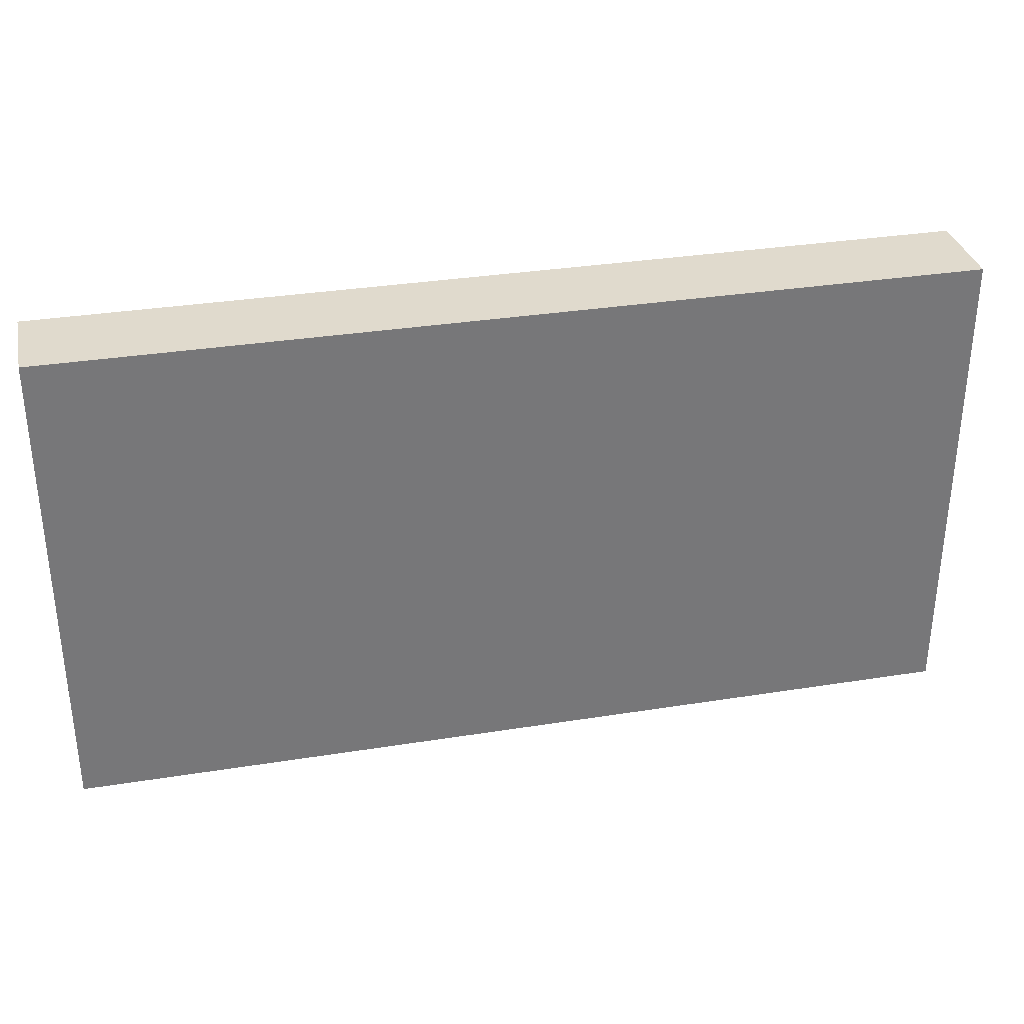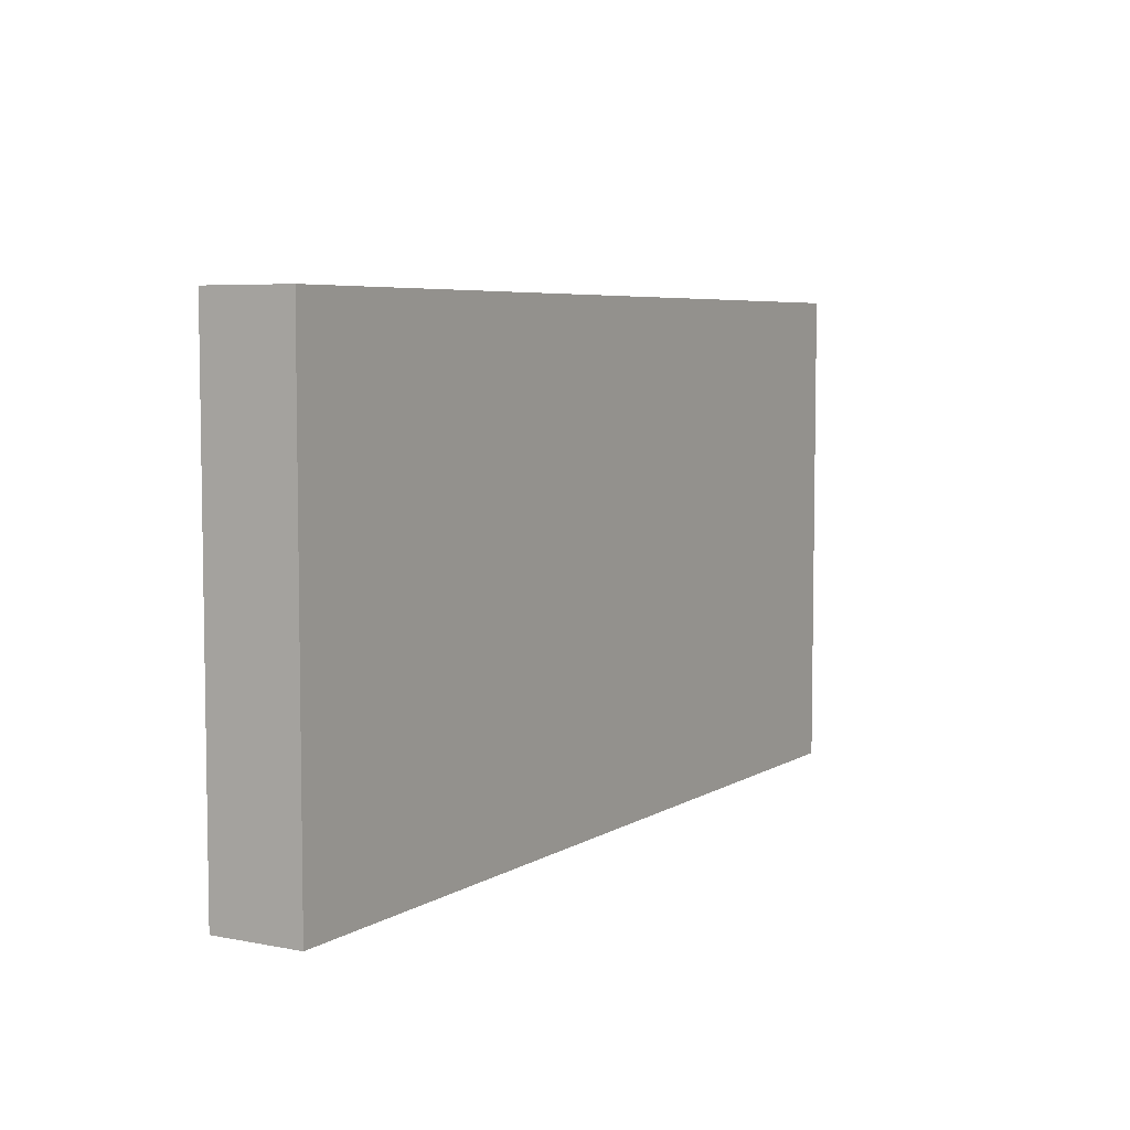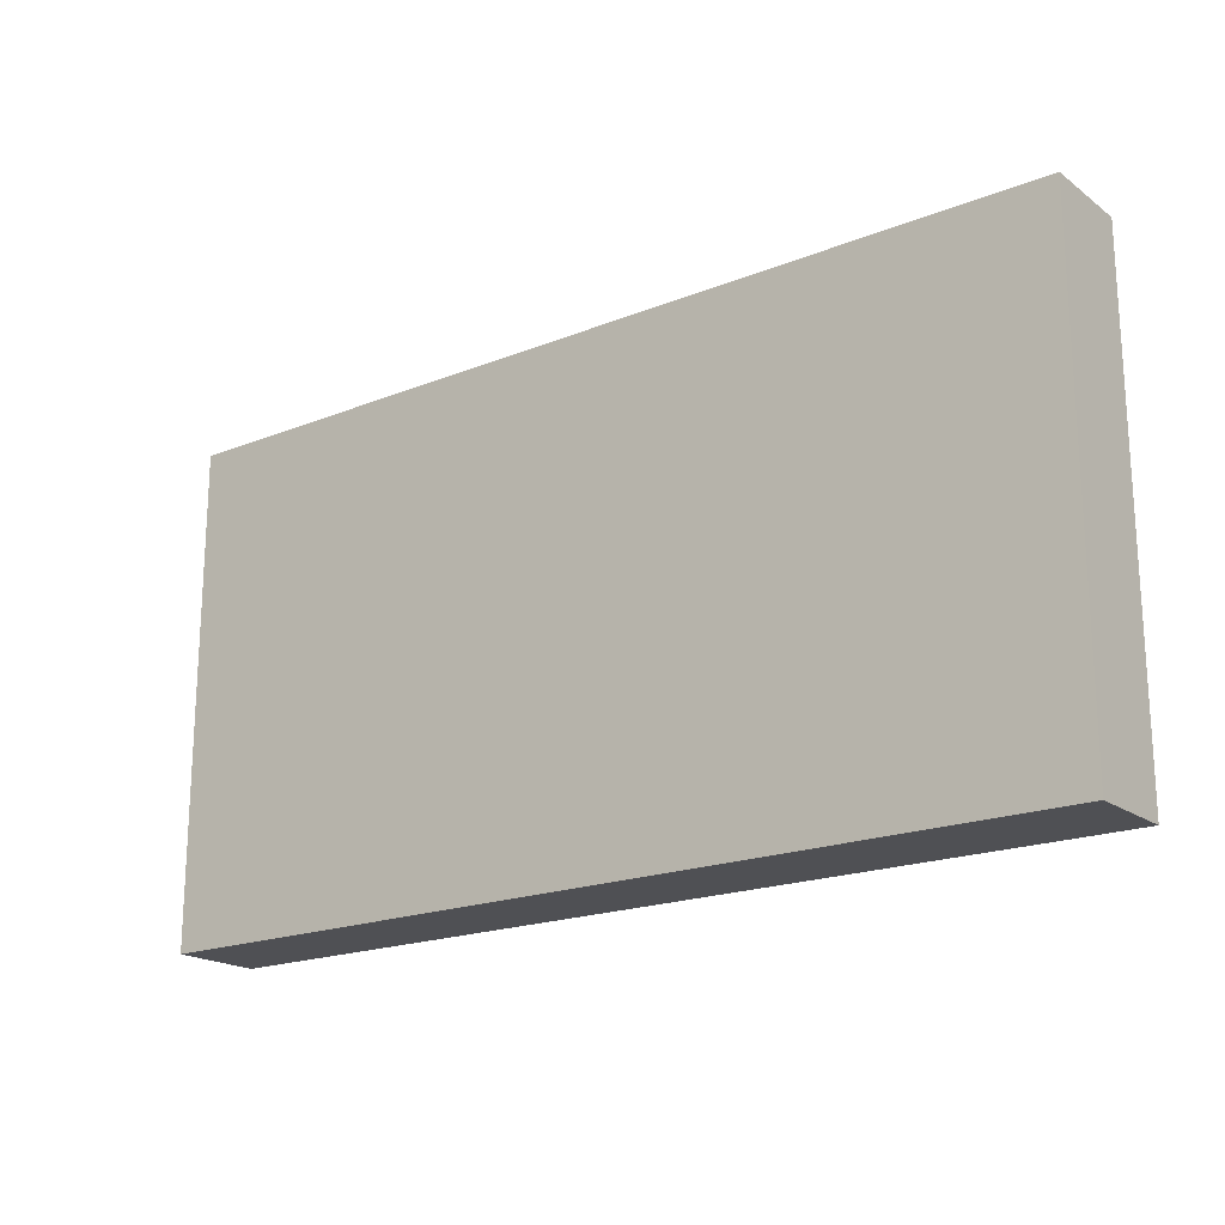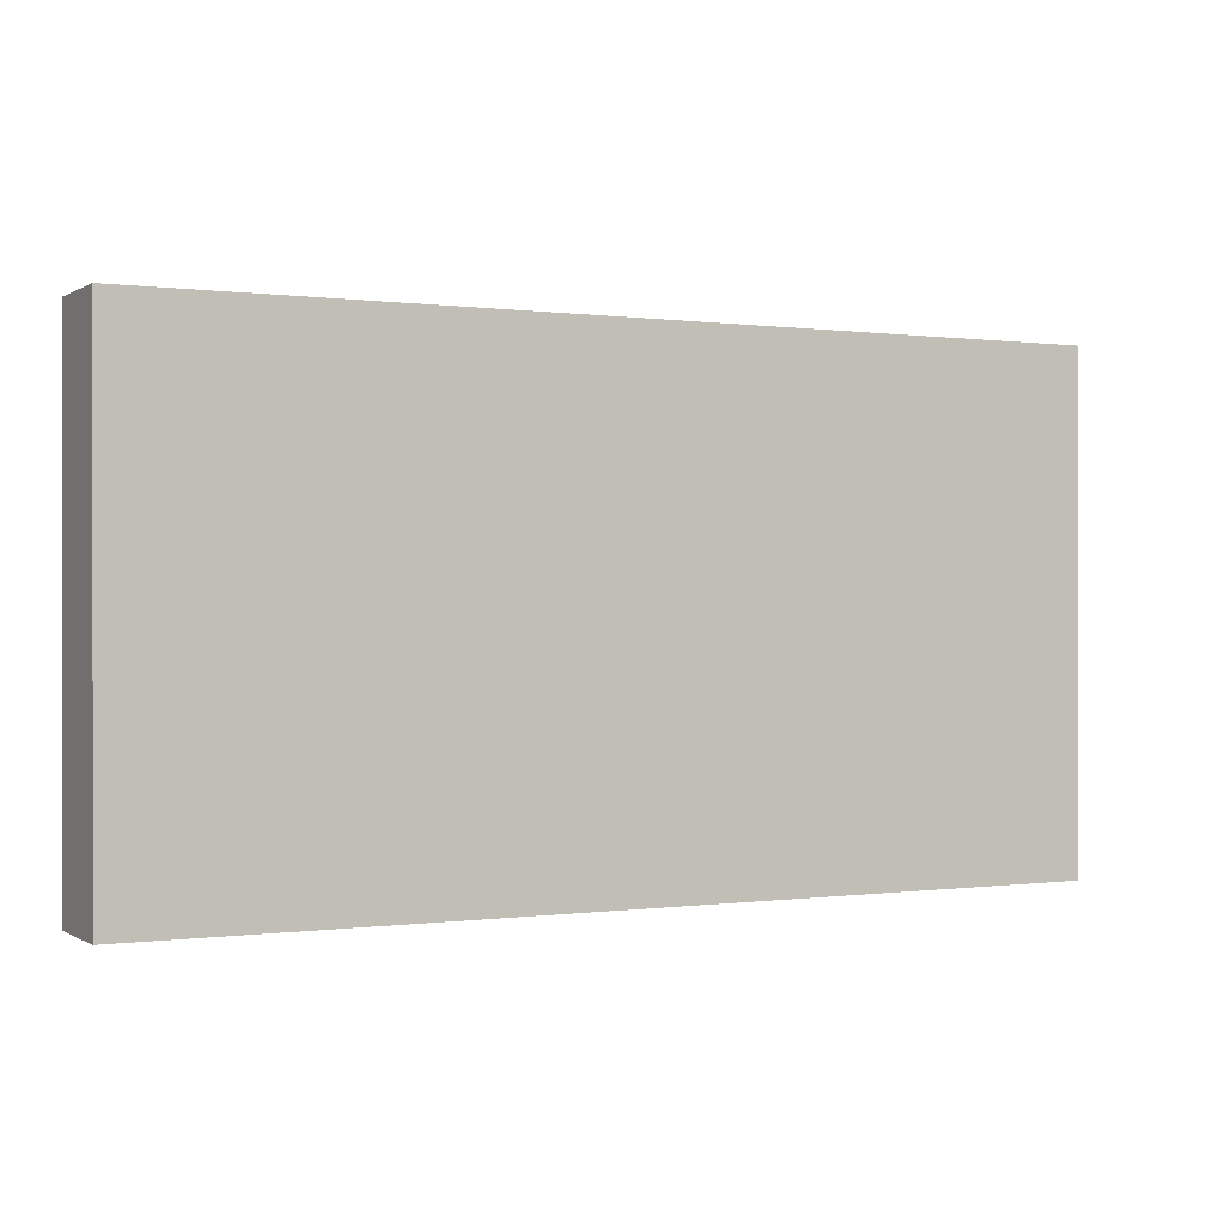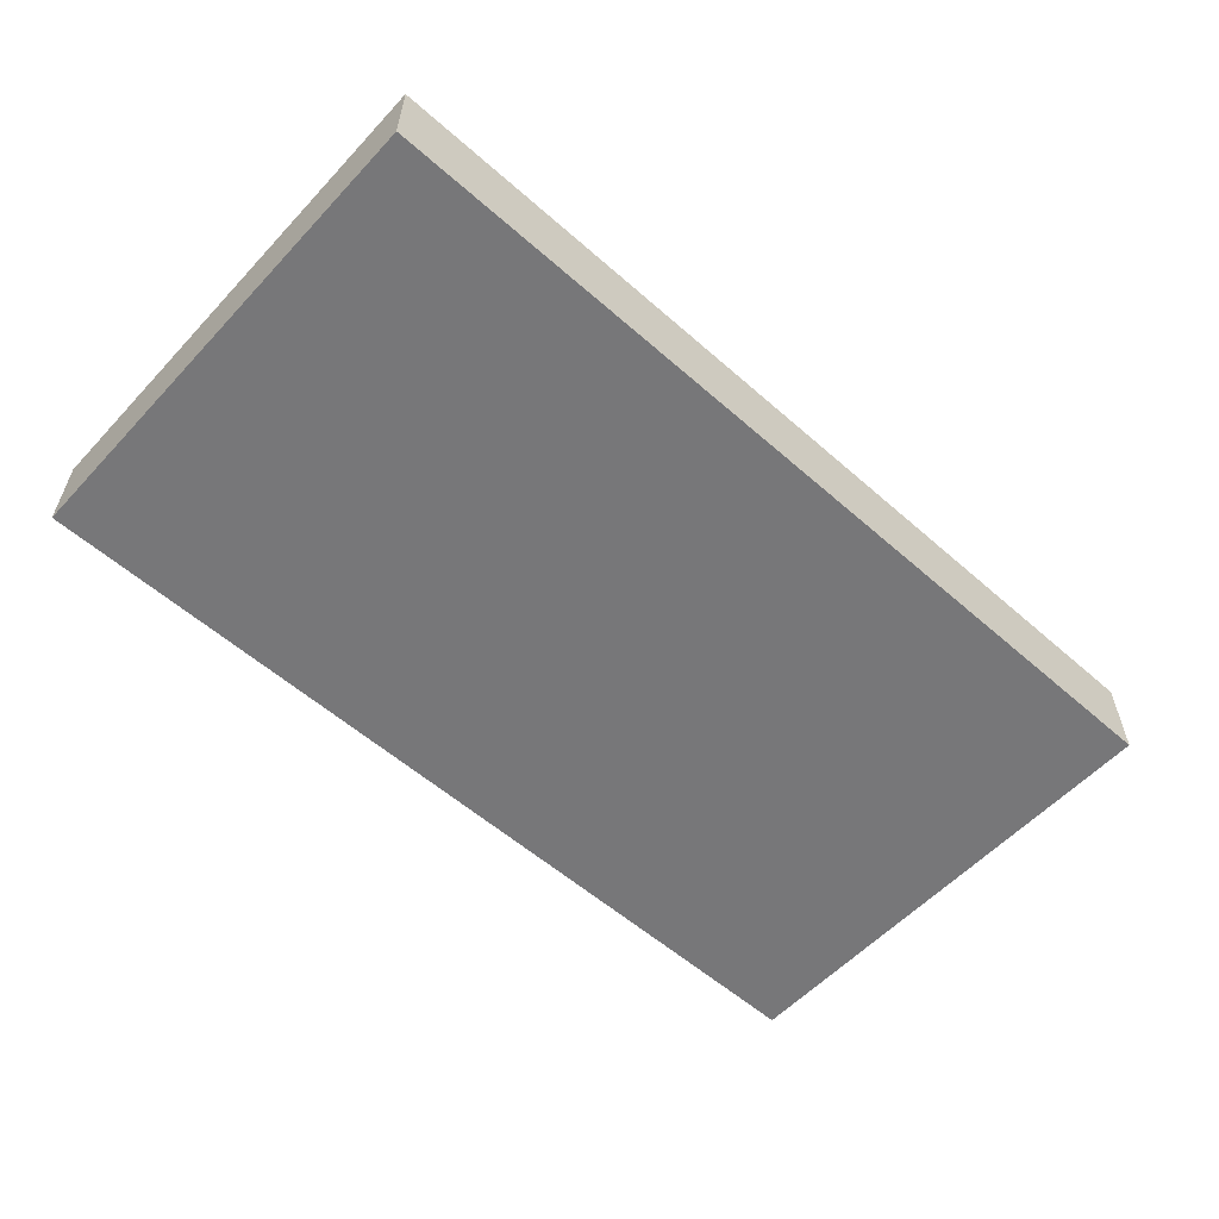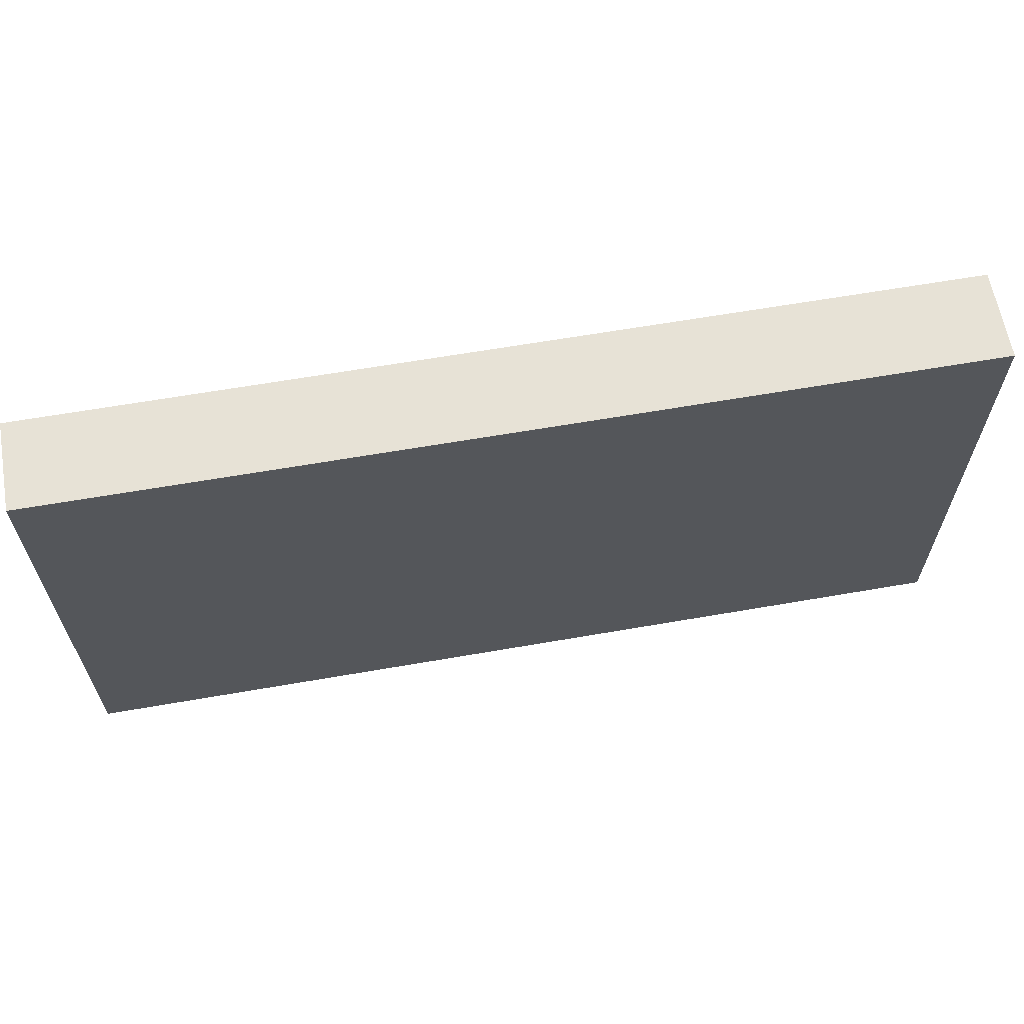
<metadata>
{"format":"obj","ext":"obj","renderer":"f3d","projection":"perspective","resolution":1024,"background":"white","views":[{"elev":33.1,"azim":-12.4,"up":"+Y"},{"elev":5.8,"azim":120.5,"up":"+Y"},{"elev":-19.2,"azim":-143.0,"up":"+Y"},{"elev":0.1,"azim":-27.4,"up":"+Y"},{"elev":-57.2,"azim":137.6,"up":"+Z"},{"elev":63.1,"azim":170.0,"up":"+Y"}]}
</metadata>
<code>
o Plane
v -38.43 -20.6 3.756
v 38.43 -20.6 3.756
v -38.43 20.6 3.756
v 38.43 20.6 3.756
v -38.43 -20.6 -3.756
v 38.43 -20.6 -3.756
v -38.43 20.6 -3.756
v 38.43 20.6 -3.756
f 3 1 2
f 6 5 7
f 4 2 6
f 1 3 7
f 3 4 8
f 2 1 5
f 3 2 4
f 6 7 8
f 4 6 8
f 1 7 5
f 3 8 7
f 2 5 6

</code>
